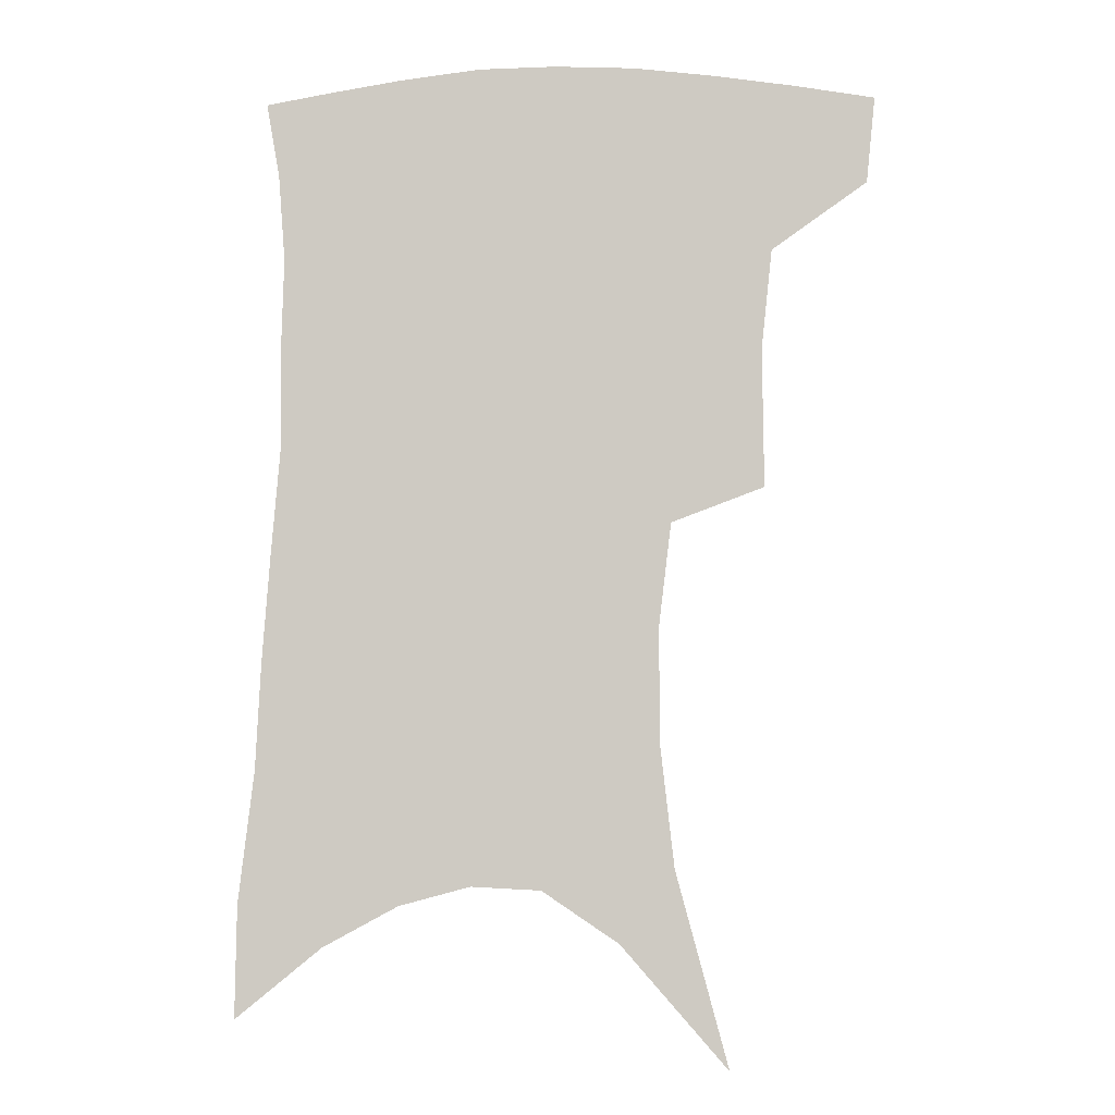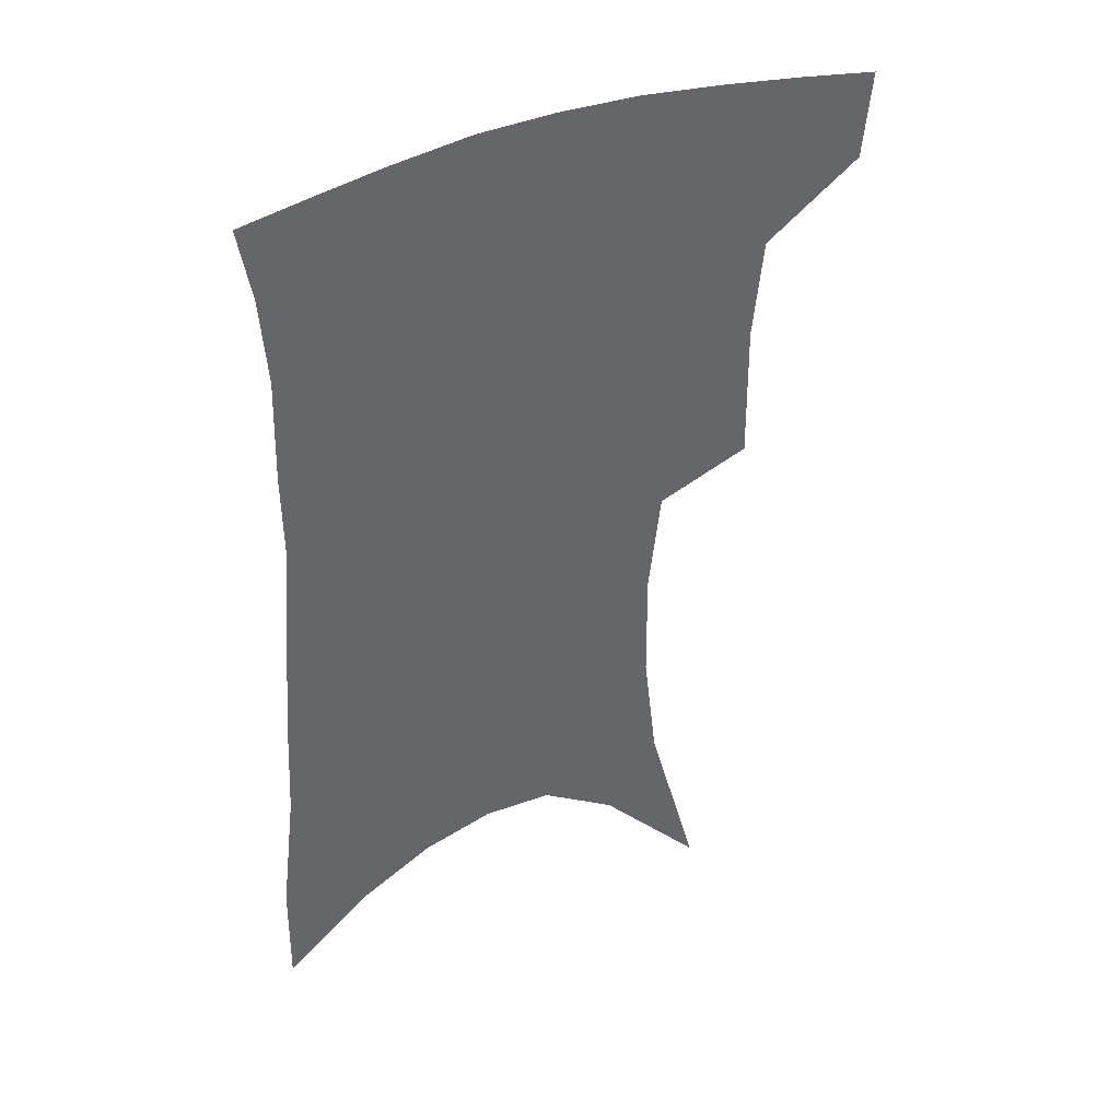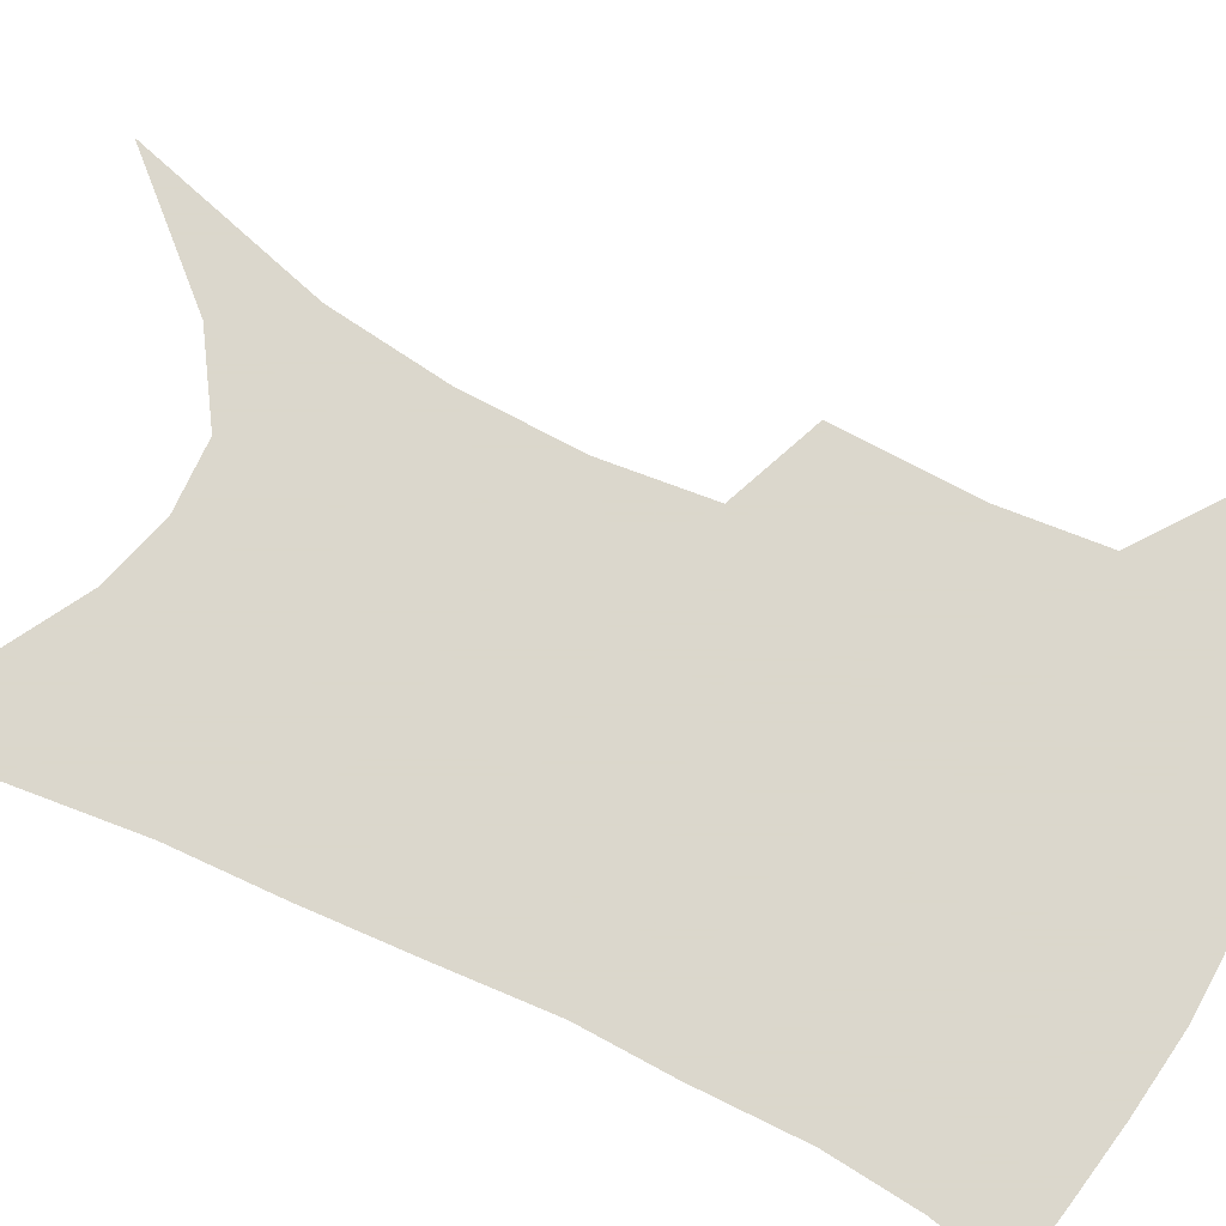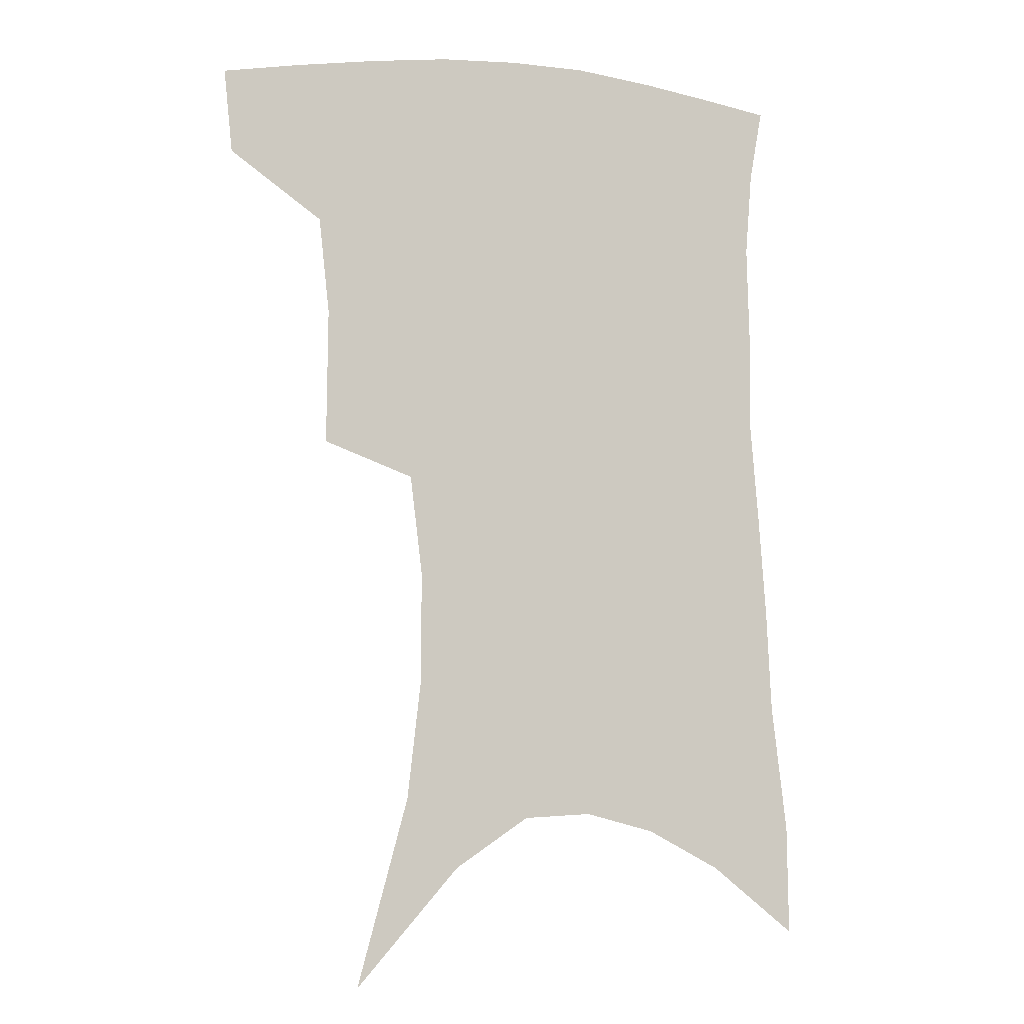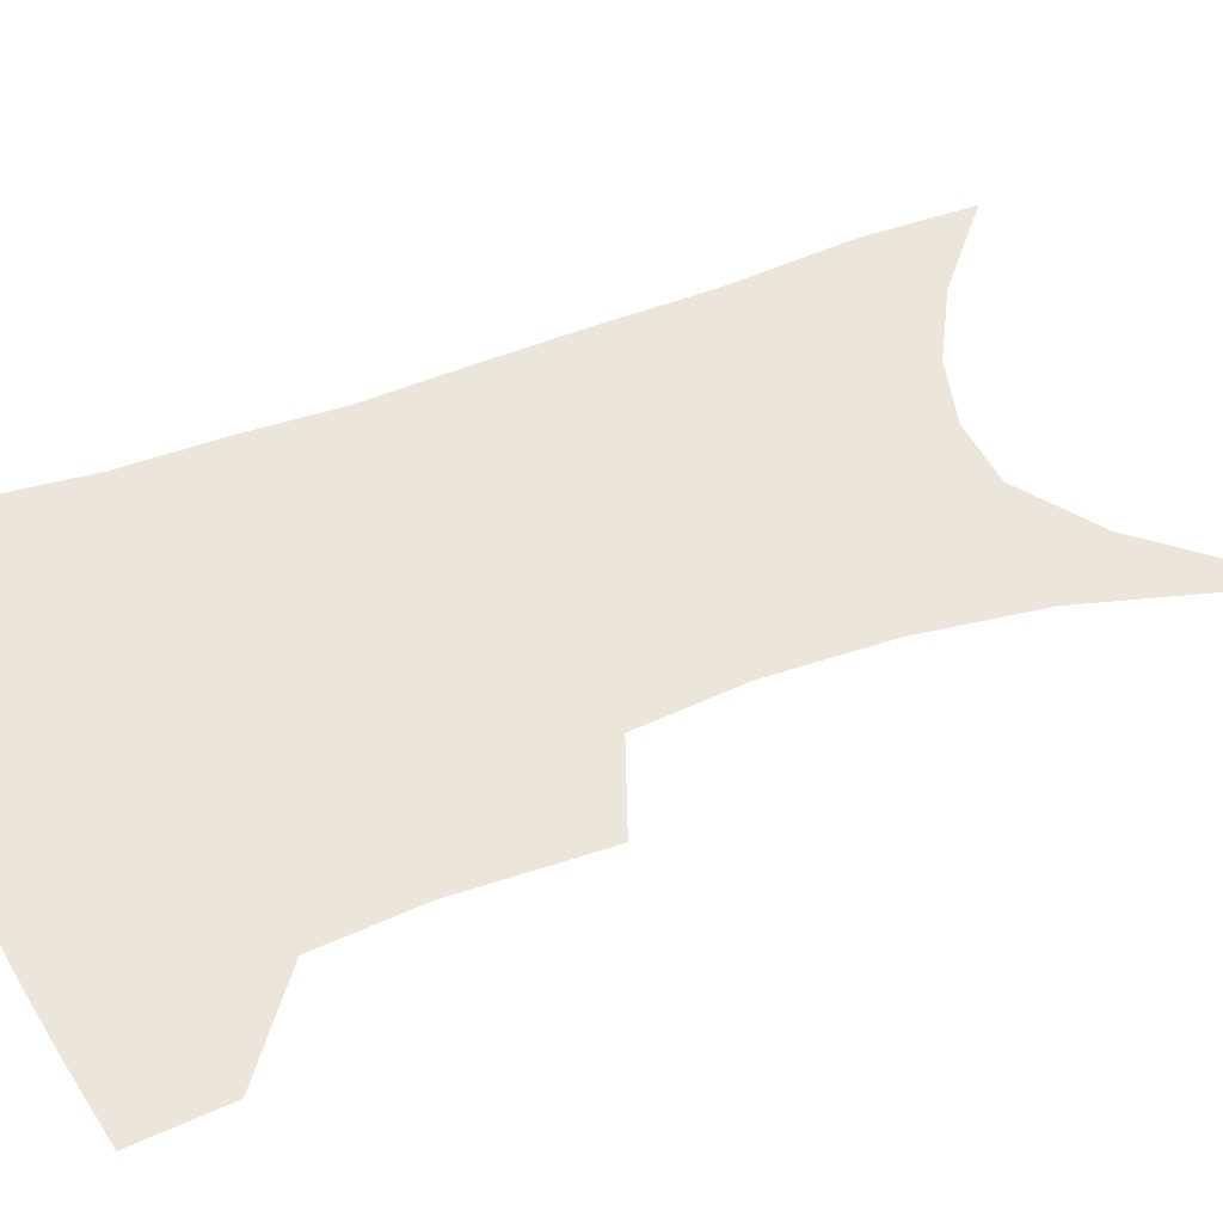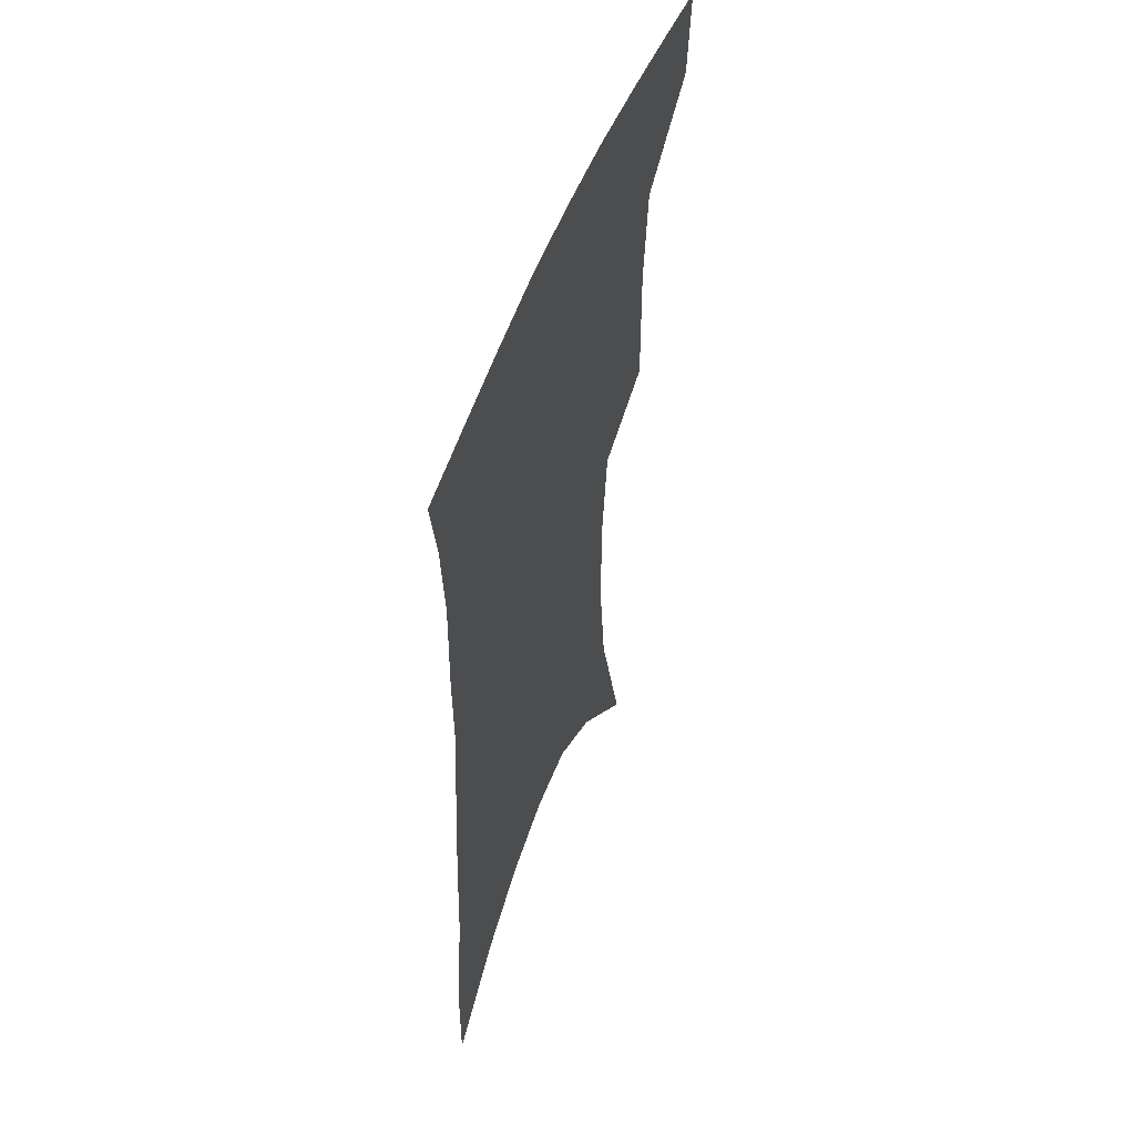
<metadata>
{"format":"obj","ext":"obj","renderer":"f3d","projection":"perspective","resolution":1024,"background":"white","views":[{"elev":-5.7,"azim":-175.9,"up":"+Y"},{"elev":40.6,"azim":153.7,"up":"+Y"},{"elev":73.4,"azim":117.6,"up":"+Z"},{"elev":-6.3,"azim":-16.8,"up":"+Y"},{"elev":47.0,"azim":-111.5,"up":"+Z"},{"elev":54.6,"azim":110.5,"up":"+Y"}]}
</metadata>
<code>
v 469 380.7 0
v 466.1 409.4 0
v 503.9 278.6 0
v 504.4 325.1 0
v 500.9 358.2 0
v 497.4 387.2 0
v 493 414.1 0
v 516.7 88.98 0
v 534.1 153.7 0
v 538.7 193.5 0
v 538.9 232.2 0
v 534.7 267.1 0
v 531.5 305.2 0
v 529.5 338 0
v 527.1 366.2 0
v 523.7 391.7 0
v 519.9 418.1 0
v 552.1 129.4 0
v 560.6 178.7 0
v 561.1 215 0
v 559.3 249.4 0
v 556 280.8 0
v 553.6 311.9 0
v 552.8 344.2 0
v 551.3 369.8 0
v 549.9 394.8 0
v 546.5 421.3 0
v 577.7 146.5 0
v 580.9 185.5 0
v 580.8 224.6 0
v 579 257.1 0
v 577 288.2 0
v 576 320.6 0
v 575.5 347.7 0
v 575.7 373.4 0
v 574.7 396.6 0
v 573 422.5 0
v 600.9 147.7 0
v 601.4 189.7 0
v 600.5 222.4 0
v 598.7 256.5 0
v 597.3 292.3 0
v 596.8 322.1 0
v 597.2 349.1 0
v 598.1 373.5 0
v 599 396.7 0
v 598.9 422.1 0
v 624.7 141.3 0
v 622.6 184 0
v 620.1 225 0
v 618.5 258.5 0
v 617.7 289 0
v 617.8 317.7 0
v 618.2 347.2 0
v 620.3 371.9 0
v 623 395.4 0
v 625.7 418.8 0
v 649.8 127.8 0
v 645.8 173 0
v 642.1 214.2 0
v 640.5 248.3 0
v 639 281.4 0
v 638.7 311.8 0
v 640.7 338.4 0
v 642.1 367.2 0
v 645 393.1 0
v 649.3 415 0
v 678.5 104.3 0
v 678 141.7 0
v 672.8 185.7 0
v 671 221 0
v 668.4 256.6 0
v 665.4 292.3 0
v 665.8 322.7 0
v 664.9 357.6 0
v 667.1 386.7 0
v 671.4 411.2 0
v 691 451 0
f 5 6 1
f 1 6 2
f 6 7 2
f 12 13 3
f 3 13 4
f 13 14 4
f 4 14 5
f 14 15 5
f 5 15 6
f 15 16 6
f 6 16 7
f 16 17 7
f 8 18 9
f 18 19 9
f 9 19 10
f 19 20 10
f 10 20 11
f 20 21 11
f 11 21 12
f 21 22 12
f 12 22 13
f 22 23 13
f 13 23 14
f 23 24 14
f 14 24 15
f 24 25 15
f 15 25 16
f 25 26 16
f 16 26 17
f 26 27 17
f 18 28 19
f 28 29 19
f 19 29 20
f 29 30 20
f 20 30 21
f 30 31 21
f 21 31 22
f 31 32 22
f 22 32 23
f 32 33 23
f 23 33 24
f 33 34 24
f 24 34 25
f 34 35 25
f 25 35 26
f 35 36 26
f 26 36 27
f 36 37 27
f 28 38 29
f 38 39 29
f 29 39 30
f 39 40 30
f 30 40 31
f 40 41 31
f 31 41 32
f 41 42 32
f 32 42 33
f 42 43 33
f 33 43 34
f 43 44 34
f 34 44 35
f 44 45 35
f 35 45 36
f 45 46 36
f 36 46 37
f 46 47 37
f 38 48 39
f 48 49 39
f 39 49 40
f 49 50 40
f 40 50 41
f 50 51 41
f 41 51 42
f 51 52 42
f 42 52 43
f 52 53 43
f 43 53 44
f 53 54 44
f 44 54 45
f 54 55 45
f 45 55 46
f 55 56 46
f 46 56 47
f 56 57 47
f 48 58 49
f 58 59 49
f 49 59 50
f 59 60 50
f 50 60 51
f 60 61 51
f 51 61 52
f 61 62 52
f 52 62 53
f 62 63 53
f 53 63 54
f 63 64 54
f 54 64 55
f 64 65 55
f 55 65 56
f 65 66 56
f 56 66 57
f 66 67 57
f 58 68 59
f 68 69 59
f 59 69 60
f 69 70 60
f 60 70 61
f 70 71 61
f 61 71 62
f 71 72 62
f 62 72 63
f 72 73 63
f 63 73 64
f 73 74 64
f 64 74 65
f 74 75 65
f 65 75 66
f 75 76 66
f 66 76 67
f 76 77 67

</code>
